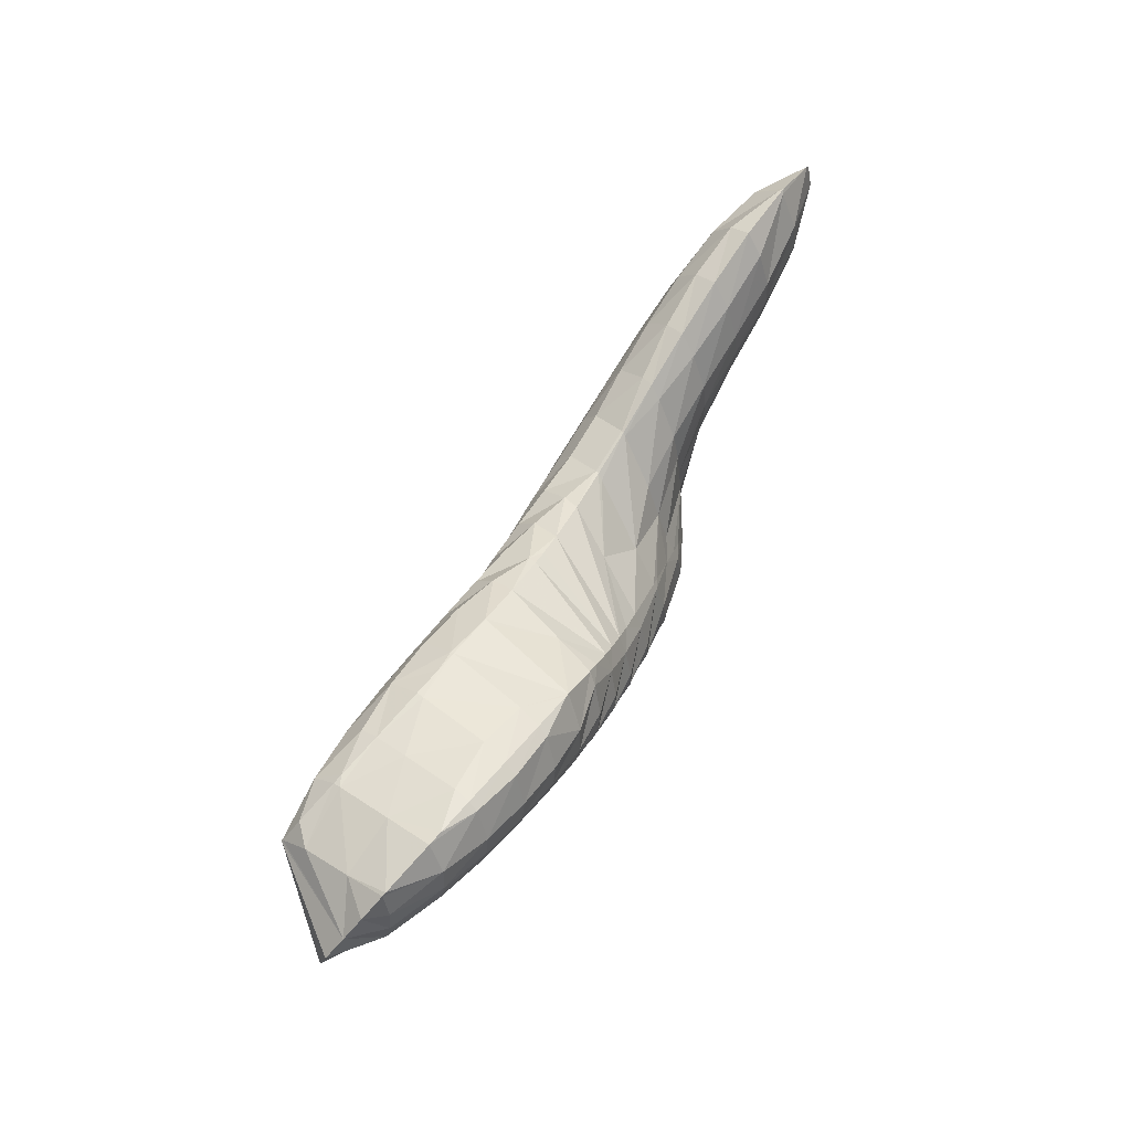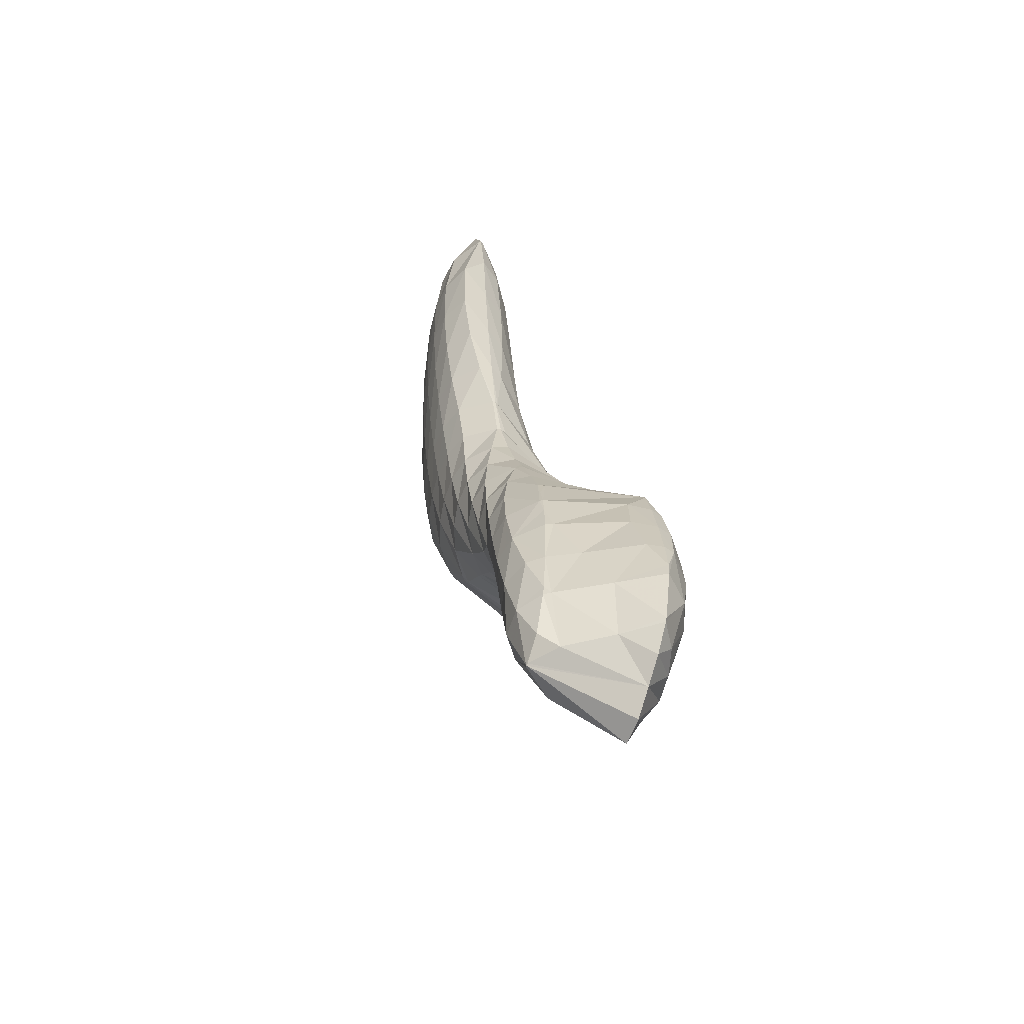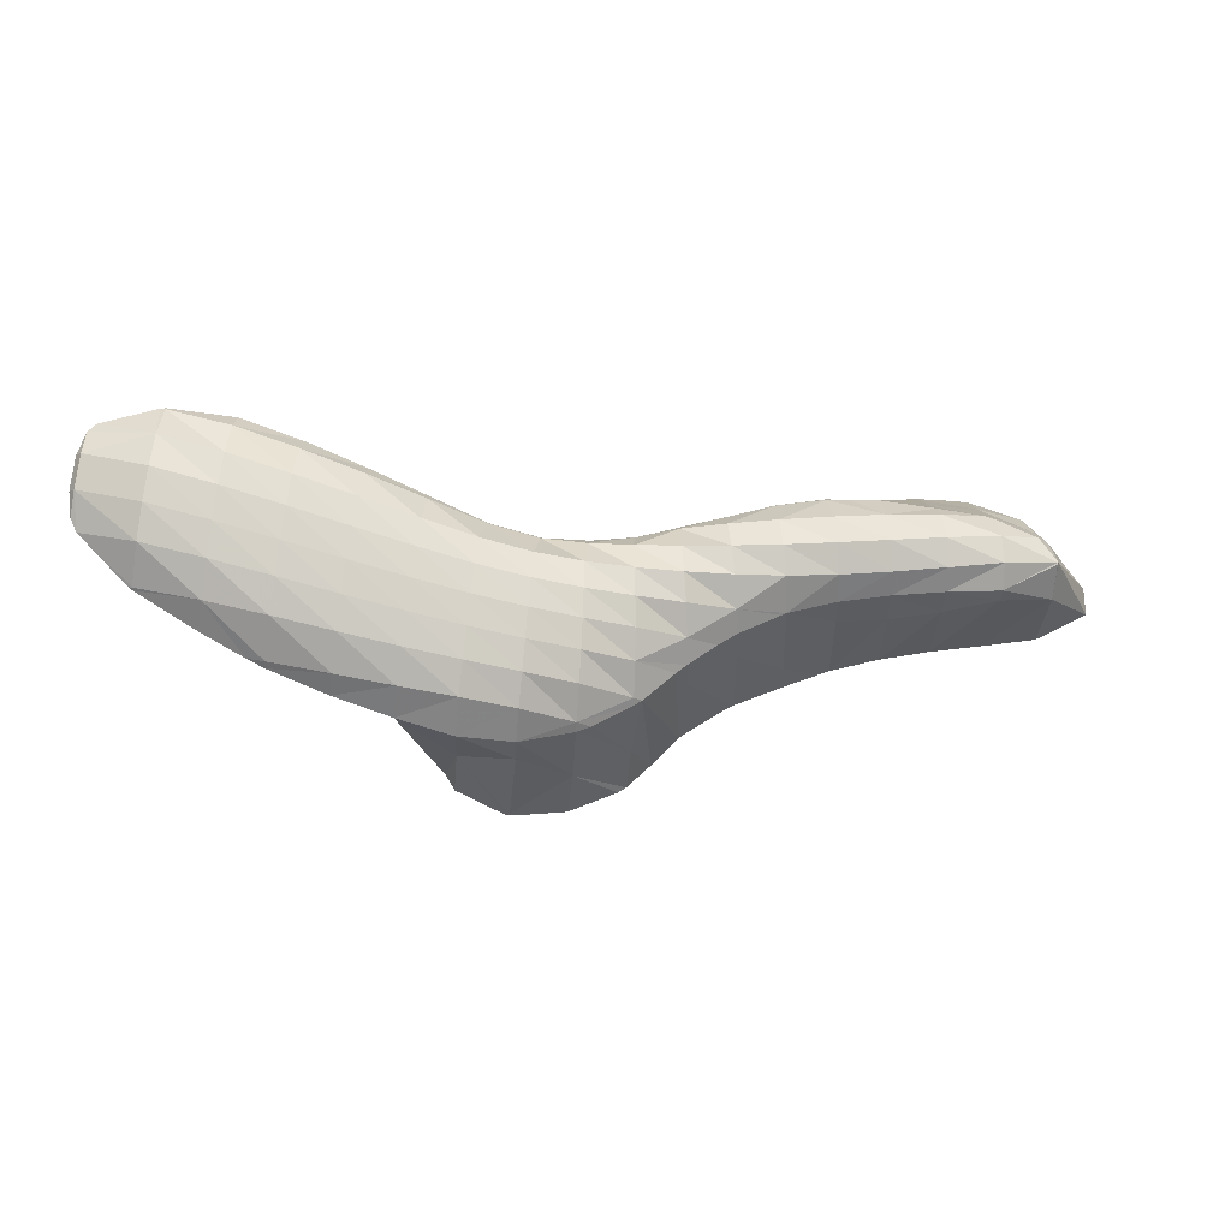
<metadata>
{"format":"obj","ext":"obj","renderer":"f3d","projection":"perspective","resolution":1024,"background":"white","views":[{"elev":54.5,"azim":112.8,"up":"+Y"},{"elev":25.7,"azim":74.2,"up":"+Y"},{"elev":-0.3,"azim":-20.2,"up":"+Y"}]}
</metadata>
<code>
v 243.9 199.1 71.83
v 244.1 198.6 72.04
v 244.4 198.9 71.64
v 244.8 199.7 71.08
v 243.8 200.1 71.46
v 245.2 200.6 70.75
v 244 201.1 71.17
v 245.5 201.7 70.82
v 245 201.9 71.02
v 245.5 202.2 70.99
v 245.6 197.8 72.54
v 245.8 197.8 72.59
v 245.8 197.8 72.54
v 246.4 198.4 71.54
v 246.8 199.2 70.99
v 247.3 200.1 70.63
v 247.6 201 70.45
v 246.4 202.6 70.95
v 247.9 202 70.47
v 248 203.1 70.73
v 247.7 203.3 70.86
v 248 203.4 70.85
v 246.1 197.8 72.64
v 247.7 197.8 72.88
v 248.2 198.3 72.02
v 248.6 199 71.37
v 249 199.8 70.92
v 249.4 200.7 70.58
v 249.7 201.6 70.35
v 250 202.5 70.28
v 249.3 203.9 70.82
v 250 203.6 70.54
v 249.9 204.2 70.81
v 249.4 198.4 72.96
v 249.7 198.6 72.95
v 250.1 199.1 72.22
v 250.5 199.9 71.57
v 250.9 200.6 71.01
v 251.3 201.5 70.57
v 251.6 202.3 70.3
v 251.8 203.3 70.22
v 250.9 204.6 70.79
v 251.7 204.4 70.47
v 251.5 205 70.77
v 250.6 199.3 72.84
v 251.7 200.2 72.7
v 251.9 200.3 72.69
v 252.3 200.8 71.78
v 252.7 201.5 71.01
v 253 202.3 70.53
v 253.2 203.2 70.25
v 253.3 204.2 70.18
v 252.3 205.5 70.74
v 253.1 205.3 70.43
v 252.9 205.9 70.73
v 253.4 201.1 72.7
v 253.7 201.2 72.72
v 254.1 201.7 71.62
v 254.5 202.4 70.9
v 254.7 203.3 70.47
v 254.8 204.2 70.23
v 254.7 205.2 70.18
v 253.7 206.5 70.72
v 254.5 206.4 70.48
v 254.3 206.8 70.74
v 255.3 201.8 72.9
v 255.5 202 72.37
v 255.9 202.6 71.35
v 256.1 203.4 70.8
v 256.2 204.3 70.45
v 256.3 205.3 70.26
v 256.2 206.3 70.3
v 255.8 207.6 70.87
v 256.6 202.2 73.08
v 257 202.4 73.13
v 257.4 202.8 71.89
v 257.7 203.6 71.2
v 257.8 204.5 70.79
v 257.9 205.4 70.53
v 257.8 206.4 70.47
v 255.9 207.6 70.89
v 257.5 207.6 70.87
v 257.4 207.8 71.2
v 258.7 202.7 73.45
v 259 203.1 72.4
v 259.3 203.8 71.63
v 259.4 204.7 71.19
v 259.5 205.6 70.91
v 259.5 206.6 70.81
v 259.3 207.8 71.17
v 259.1 208.1 71.58
v 260.4 203 73.84
v 260.7 203.3 72.87
v 261 204.1 72.09
v 261.1 204.9 71.66
v 261.2 205.9 71.38
v 261.2 206.8 71.3
v 261 208 71.7
v 260.9 208.2 72.01
v 262.2 203.2 74.29
v 262.5 203.6 73.33
v 262.7 204.3 72.62
v 262.8 205.2 72.24
v 262.9 206.1 72.01
v 262.9 207.2 72.01
v 262.2 208.3 72.35
v 262.7 208.2 72.5
v 264 203.4 74.74
v 264.3 203.8 73.91
v 264.4 204.7 73.35
v 264.5 205.6 73.11
v 264.5 206.6 73.04
v 264.3 207.6 73.18
v 264.5 207.5 73.25
v 265.9 204.3 74.94
v 266 205.2 74.61
v 265.6 206 74.15
v 265.1 206.8 73.7
v 232 208 71.33
v 232 207.2 71.56
v 232.3 207.9 71.09
v 232.5 209 70.84
v 232.3 209.2 71.09
v 232.6 209.9 70.98
v 233.7 205.1 72.42
v 233.8 205 72.47
v 233.8 205 72.38
v 234.3 205.8 71.33
v 232.2 206.7 71.7
v 234.6 206.9 70.83
v 234.9 208 70.6
v 232.9 210.2 70.98
v 235 209.2 70.63
v 235 210.6 71.2
v 234.8 210.7 71.25
v 235 210.7 71.28
v 235.7 203.7 73.14
v 236.1 204.1 72.19
v 236.5 205 71.44
v 236.8 206 71.05
v 237.1 207.1 70.84
v 237.3 208.3 70.81
v 237.3 209.6 71.17
v 237.2 210.4 71.73
v 237.1 202.9 73.58
v 237.6 202.6 73.75
v 237.7 202.6 73.48
v 238.3 203.3 72.22
v 238.7 204.2 71.67
v 239 205.3 71.37
v 239.2 206.3 71.2
v 239.4 207.5 71.19
v 239.4 208.8 71.58
v 239.2 209.7 72.21
v 239.5 201.7 74.27
v 239.9 201.8 73.29
v 240.5 202.5 72.23
v 240.8 203.5 71.84
v 241.1 204.5 71.64
v 241.3 205.6 71.54
v 241.5 206.8 71.59
v 241.4 208.1 72.09
v 241.2 208.8 72.64
v 241.4 201.1 74.74
v 242.2 200.9 72.69
v 242.8 201.7 71.8
v 243.1 202.7 71.69
v 243.3 203.8 71.72
v 243.4 204.9 71.75
v 243.5 206.1 71.94
v 243.3 207.5 72.65
v 243.1 208 73.02
v 243.7 199.8 73.89
v 243.3 200.5 75.17
v 245.5 202.9 71.3
v 245.6 204.1 71.65
v 245.5 205.4 72.12
v 244.9 207.1 73.27
v 244.9 207.2 73.36
v 245.8 197.8 72.66
v 245.3 199.7 74.73
v 245.1 200.3 75.49
v 247.7 204.6 71.71
v 246.7 206.5 73.43
v 246.6 206.7 73.6
v 247.5 199.1 74.09
v 247 200.6 75.67
v 249 205.5 72.37
v 248.2 206.6 73.75
v 249.5 199.8 74.02
v 247.5 200.7 75.69
v 248.9 201.4 75.68
v 249.7 206.8 73.88
v 249.2 201.5 75.67
v 251.1 202 74.79
v 250.4 202.4 75.55
v 250.8 202.6 75.53
v 250.6 207 73.95
v 251.2 207.1 74
v 252.9 202.9 74.72
v 251.9 203.3 75.5
v 252.6 203.6 75.5
v 253.6 207 72.12
v 252.7 207.5 74.17
v 255 202.4 73.66
v 254.1 204.2 75.61
v 254.3 204.2 75.51
v 254.3 204.3 75.63
v 254.4 207.9 74.39
v 254.5 207.8 74.14
v 256.3 204 75.16
v 256 204.7 75.9
v 255.2 208 74.55
v 257.1 208 71.96
v 256.1 208.1 74.72
v 258.1 204.1 75.31
v 257.7 204.9 76.27
v 256.8 208.1 74.9
v 258 208.1 74.91
v 257.9 208 75.17
v 258.8 208.2 72.45
v 259.8 204.3 75.88
v 259.5 205 76.71
v 259.7 207.8 75.72
v 260.1 208 74.56
v 260.7 208.3 72.56
v 261.4 204.7 76.82
v 261.3 205 77.2
v 261.2 207.5 76.22
v 261.6 207.5 76.08
v 261.5 207.4 76.34
v 262.2 207.9 74.16
v 263.5 204.8 76.74
v 263.3 205.9 77.41
v 262.8 206.8 76.93
v 263.6 206.6 76.38
v 263.3 206 77.36
v 264.1 207.1 74.65
v 263.3 206 77.39
v 232.1 208.1 71.69
v 232.4 209.2 71.45
v 233.8 205.1 72.52
v 233.8 206.5 73.07
v 234 207.7 73.09
v 234.2 208.8 72.86
v 234.5 209.8 72.39
v 235 210.7 71.38
v 235.7 204.7 73.72
v 235.8 205.9 73.98
v 235.9 207.1 73.91
v 236.2 208.2 73.68
v 236.4 209.2 73.28
v 236.8 210.1 72.5
v 237.6 202.8 73.91
v 237.6 204.2 74.56
v 237.7 205.4 74.63
v 237.9 206.5 74.5
v 238.2 207.6 74.24
v 238.4 208.6 73.83
v 238.8 209.4 73.04
v 239.5 202.4 74.76
v 239.5 203.7 75.16
v 239.7 204.9 75.14
v 239.9 205.9 74.96
v 240.1 206.9 74.67
v 240.4 207.9 74.23
v 240.9 208.7 73.34
v 241.3 202.1 75.38
v 241.4 203.3 75.62
v 241.6 204.4 75.54
v 241.8 205.4 75.33
v 242 206.4 75.01
v 242.3 207.3 74.5
v 242.9 207.9 73.46
v 243.2 201.7 75.86
v 243.2 202.9 76
v 243.4 203.9 75.87
v 243.6 204.9 75.63
v 243.8 205.8 75.28
v 244.2 206.7 74.69
v 244.8 207.2 73.44
v 245 201.3 76.07
v 245.1 202.5 76.23
v 245.2 203.5 76.12
v 245.4 204.5 75.89
v 245.6 205.4 75.54
v 245.9 206.2 74.95
v 246.5 206.7 73.73
v 247 200.9 75.86
v 246.9 202.1 76.24
v 247 203.2 76.23
v 247.1 204.2 76.07
v 247.2 205.1 75.78
v 247.4 205.9 75.29
v 247.9 206.5 74.32
v 248.9 201.6 75.81
v 248.8 202.8 76.08
v 248.8 203.9 76.11
v 248.9 204.8 75.96
v 249 205.7 75.59
v 249.3 206.5 74.87
v 250.7 203.5 75.86
v 250.6 204.6 76.01
v 250.6 205.6 75.84
v 250.7 206.5 75.34
v 251.1 207.1 74.29
v 252.4 204.4 75.87
v 252.3 205.5 76.02
v 252.3 206.5 75.73
v 252.5 207.2 74.98
v 254 205.5 76.18
v 253.9 206.5 76.08
v 254 207.3 75.54
v 255.8 205.5 76.41
v 255.7 206.6 76.43
v 255.8 207.4 75.96
v 256.1 208.1 74.83
v 257.5 205.7 76.73
v 257.5 206.7 76.75
v 257.6 207.5 76.25
v 259.4 205.8 77.11
v 259.4 206.8 77.02
v 259.5 207.6 76.34
v 261.2 206 77.47
v 261.3 206.9 77.16
v 263.3 206 77.41
g foo
f 3 2 1
f 4 3 1
f 5 4 1
f 6 4 5
f 7 6 5
f 8 6 7
f 9 8 7
f 8 9 10
f 13 12 11
f 2 13 11
f 3 13 2
f 14 13 3
f 14 4 15
f 14 3 4
f 15 6 16
f 15 4 6
f 16 8 17
f 16 6 8
f 18 8 10
f 19 8 18
f 17 8 19
f 20 19 18
f 21 20 18
f 20 21 22
f 13 23 12
f 23 25 24
f 13 25 23
f 14 25 13
f 25 15 26
f 25 14 15
f 26 16 27
f 26 15 16
f 27 17 28
f 27 16 17
f 28 19 29
f 28 17 19
f 29 20 30
f 29 19 20
f 31 20 22
f 32 20 31
f 30 20 32
f 32 31 33
f 25 34 24
f 34 36 35
f 25 36 34
f 26 36 25
f 36 27 37
f 36 26 27
f 37 28 38
f 37 27 28
f 38 29 39
f 38 28 29
f 39 30 40
f 39 29 30
f 40 32 41
f 40 30 32
f 42 32 33
f 43 32 42
f 41 32 43
f 43 42 44
f 36 45 35
f 36 37 46
f 45 36 46
f 46 48 47
f 37 48 46
f 38 48 37
f 48 39 49
f 48 38 39
f 49 40 50
f 49 39 40
f 50 41 51
f 50 40 41
f 51 43 52
f 51 41 43
f 53 43 44
f 54 43 53
f 52 43 54
f 54 53 55
f 48 56 47
f 56 58 57
f 48 58 56
f 49 58 48
f 58 50 59
f 58 49 50
f 59 51 60
f 59 50 51
f 60 52 61
f 60 51 52
f 61 54 62
f 61 52 54
f 63 54 55
f 64 54 63
f 62 54 64
f 64 63 65
f 58 67 66
f 57 58 66
f 67 59 68
f 67 58 59
f 68 60 69
f 68 59 60
f 69 61 70
f 69 60 61
f 70 62 71
f 70 61 62
f 71 64 72
f 71 62 64
f 72 64 65
f 73 72 65
f 67 74 66
f 74 76 75
f 67 76 74
f 68 76 67
f 76 69 77
f 76 68 69
f 77 70 78
f 77 69 70
f 78 71 79
f 78 70 71
f 79 72 80
f 79 71 72
f 81 72 73
f 82 72 81
f 80 72 82
f 82 81 83
f 76 85 84
f 75 76 84
f 85 77 86
f 85 76 77
f 86 78 87
f 86 77 78
f 87 79 88
f 87 78 79
f 88 80 89
f 88 79 80
f 89 82 90
f 89 80 82
f 90 82 83
f 91 90 83
f 85 93 92
f 84 85 92
f 93 86 94
f 93 85 86
f 94 87 95
f 94 86 87
f 95 88 96
f 95 87 88
f 96 89 97
f 96 88 89
f 97 90 98
f 97 89 90
f 98 90 91
f 99 98 91
f 93 101 100
f 92 93 100
f 101 94 102
f 101 93 94
f 102 95 103
f 102 94 95
f 103 96 104
f 103 95 96
f 104 97 105
f 104 96 97
f 107 98 106
f 105 98 107
f 97 98 105
f 98 99 106
f 101 109 108
f 100 101 108
f 109 102 110
f 109 101 102
f 110 103 111
f 110 102 103
f 111 104 112
f 111 103 104
f 114 105 113
f 112 105 114
f 104 105 112
f 105 107 113
f 109 115 108
f 109 110 116
f 115 109 116
f 110 111 117
f 116 110 117
f 111 112 118
f 117 111 118
f 112 114 118
f 121 120 119
f 122 121 119
f 123 122 119
f 122 123 124
f 127 126 125
f 128 127 125
f 129 128 125
f 120 128 129
f 121 128 120
f 130 128 121
f 130 122 131
f 130 121 122
f 132 122 124
f 133 122 132
f 131 122 133
f 134 133 132
f 135 134 132
f 134 135 136
f 127 138 137
f 126 127 137
f 138 128 139
f 138 127 128
f 139 130 140
f 139 128 130
f 140 131 141
f 140 130 131
f 141 133 142
f 141 131 133
f 142 134 143
f 142 133 134
f 143 134 136
f 144 143 136
f 147 146 145
f 137 147 145
f 138 147 137
f 148 147 138
f 148 139 149
f 148 138 139
f 149 140 150
f 149 139 140
f 150 141 151
f 150 140 141
f 151 142 152
f 151 141 142
f 152 143 153
f 152 142 143
f 153 143 144
f 154 153 144
f 147 156 155
f 146 147 155
f 156 148 157
f 156 147 148
f 157 149 158
f 157 148 149
f 158 150 159
f 158 149 150
f 159 151 160
f 159 150 151
f 160 152 161
f 160 151 152
f 161 153 162
f 161 152 153
f 162 153 154
f 163 162 154
f 156 165 164
f 155 156 164
f 165 157 166
f 165 156 157
f 166 158 167
f 166 157 158
f 167 159 168
f 167 158 159
f 168 160 169
f 168 159 160
f 169 161 170
f 169 160 161
f 170 162 171
f 170 161 162
f 171 162 163
f 172 171 163
f 1 2 173
f 174 164 173
f 1 173 164
f 165 1 164
f 1 165 5
f 7 5 166
f 5 165 166
f 9 7 167
f 7 166 167
f 167 10 9
f 167 175 10
f 167 168 175
f 175 169 176
f 175 168 169
f 176 170 177
f 176 169 170
f 177 171 178
f 177 170 171
f 178 171 172
f 179 178 172
f 11 12 180
f 11 173 2
f 180 173 11
f 181 173 180
f 173 181 174
f 181 182 174
f 18 10 175
f 21 18 176
f 18 175 176
f 176 22 21
f 176 183 22
f 176 177 183
f 183 178 184
f 183 177 178
f 184 178 179
f 185 184 179
f 12 23 180
f 24 180 23
f 186 180 24
f 181 180 186
f 181 186 182
f 186 187 182
f 31 22 183
f 183 33 31
f 183 188 33
f 183 184 188
f 188 184 185
f 189 188 185
f 24 34 186
f 186 34 35
f 187 186 35
f 190 187 35
f 191 187 190
f 191 190 192
f 42 33 188
f 188 44 42
f 189 44 188
f 193 44 189
f 35 45 190
f 190 194 192
f 45 194 190
f 46 194 45
f 196 47 195
f 196 46 47
f 196 194 46
f 196 195 197
f 44 193 53
f 193 198 53
f 53 198 199
f 55 53 199
f 47 56 195
f 195 56 57
f 197 195 57
f 200 197 57
f 201 197 200
f 201 200 202
f 55 203 63
f 55 204 203
f 55 199 204
f 65 63 203
f 57 66 205
f 200 57 205
f 200 206 202
f 200 207 206
f 200 205 207
f 206 207 208
f 210 203 209
f 203 204 209
f 73 65 203
f 210 73 203
f 66 74 205
f 75 205 74
f 211 205 75
f 207 205 211
f 207 211 208
f 211 212 208
f 213 210 209
f 214 81 73
f 215 214 73
f 210 215 73
f 213 215 210
f 83 81 214
f 75 84 216
f 211 75 216
f 211 216 212
f 216 217 212
f 220 219 218
f 219 215 218
f 219 214 215
f 219 221 214
f 91 83 214
f 221 91 214
f 84 92 222
f 216 84 222
f 216 222 217
f 222 223 217
f 225 219 224
f 219 220 224
f 221 225 226
f 221 219 225
f 99 91 221
f 226 99 221
f 92 100 227
f 222 92 227
f 222 227 223
f 227 228 223
f 231 230 229
f 230 224 229
f 230 225 224
f 230 232 225
f 106 232 107
f 226 232 106
f 225 232 226
f 106 99 226
f 100 108 233
f 227 100 233
f 227 233 228
f 233 234 228
f 237 236 235
f 236 231 235
f 236 230 231
f 236 238 230
f 113 238 114
f 232 238 113
f 230 238 232
f 113 107 232
f 108 115 233
f 233 239 234
f 115 239 233
f 116 239 115
f 237 117 236
f 239 117 237
f 116 117 239
f 117 118 238
f 236 117 238
f 118 114 238
f 119 120 240
f 123 119 240
f 241 123 240
f 124 123 241
f 125 126 242
f 129 125 242
f 243 129 242
f 129 240 120
f 243 240 129
f 244 240 243
f 241 244 245
f 241 240 244
f 124 246 132
f 241 246 124
f 245 246 241
f 135 132 246
f 247 135 246
f 136 135 247
f 126 137 248
f 242 126 248
f 243 248 249
f 243 242 248
f 244 249 250
f 244 243 249
f 245 250 251
f 245 244 250
f 246 251 252
f 246 245 251
f 247 252 253
f 247 246 252
f 144 136 247
f 253 144 247
f 145 146 254
f 145 248 137
f 254 248 145
f 255 248 254
f 249 255 256
f 249 248 255
f 250 256 257
f 250 249 256
f 251 257 258
f 251 250 257
f 252 258 259
f 252 251 258
f 253 259 260
f 253 252 259
f 154 144 253
f 260 154 253
f 146 155 261
f 254 146 261
f 255 261 262
f 255 254 261
f 256 262 263
f 256 255 262
f 257 263 264
f 257 256 263
f 258 264 265
f 258 257 264
f 259 265 266
f 259 258 265
f 260 266 267
f 260 259 266
f 163 154 260
f 267 163 260
f 155 164 268
f 261 155 268
f 262 268 269
f 262 261 268
f 263 269 270
f 263 262 269
f 264 270 271
f 264 263 270
f 265 271 272
f 265 264 271
f 266 272 273
f 266 265 272
f 267 273 274
f 267 266 273
f 172 163 267
f 274 172 267
f 164 174 275
f 268 164 275
f 269 275 276
f 269 268 275
f 270 276 277
f 270 269 276
f 271 277 278
f 271 270 277
f 272 278 279
f 272 271 278
f 273 279 280
f 273 272 279
f 274 280 281
f 274 273 280
f 179 172 274
f 281 179 274
f 174 182 282
f 275 174 282
f 276 282 283
f 276 275 282
f 277 283 284
f 277 276 283
f 278 284 285
f 278 277 284
f 279 285 286
f 279 278 285
f 280 286 287
f 280 279 286
f 281 287 288
f 281 280 287
f 185 179 281
f 288 185 281
f 182 187 289
f 282 182 289
f 283 289 290
f 283 282 289
f 284 290 291
f 284 283 290
f 285 291 292
f 285 284 291
f 286 292 293
f 286 285 292
f 287 293 294
f 287 286 293
f 288 294 295
f 288 287 294
f 189 185 288
f 295 189 288
f 187 191 289
f 192 289 191
f 296 289 192
f 290 289 296
f 291 296 297
f 291 290 296
f 292 297 298
f 292 291 297
f 293 298 299
f 293 292 298
f 294 299 300
f 294 293 299
f 295 300 301
f 295 294 300
f 193 189 295
f 301 193 295
f 192 194 296
f 194 196 297
f 296 194 297
f 197 297 196
f 302 297 197
f 298 297 302
f 299 302 303
f 299 298 302
f 300 303 304
f 300 299 303
f 301 304 305
f 301 300 304
f 193 306 198
f 301 306 193
f 305 306 301
f 199 198 306
f 197 201 302
f 202 302 201
f 307 302 202
f 303 302 307
f 304 307 308
f 304 303 307
f 305 308 309
f 305 304 308
f 306 309 310
f 306 305 309
f 204 199 306
f 310 204 306
f 202 206 307
f 208 307 206
f 311 307 208
f 308 307 311
f 309 311 312
f 309 308 311
f 310 312 313
f 310 309 312
f 209 204 310
f 313 209 310
f 208 212 314
f 311 208 314
f 312 314 315
f 312 311 314
f 313 315 316
f 313 312 315
f 209 317 213
f 313 317 209
f 316 317 313
f 215 213 317
f 212 217 318
f 314 212 318
f 315 318 319
f 315 314 318
f 316 319 320
f 316 315 319
f 218 320 220
f 317 320 218
f 316 320 317
f 218 215 317
f 217 223 321
f 318 217 321
f 319 321 322
f 319 318 321
f 320 322 323
f 320 319 322
f 224 220 320
f 323 224 320
f 223 228 324
f 321 223 324
f 322 324 325
f 322 321 324
f 229 325 231
f 323 325 229
f 322 325 323
f 229 224 323
f 228 234 326
f 324 228 326
f 235 326 237
f 325 326 235
f 324 326 325
f 235 231 325
f 234 239 326
f 239 237 326
g

</code>
